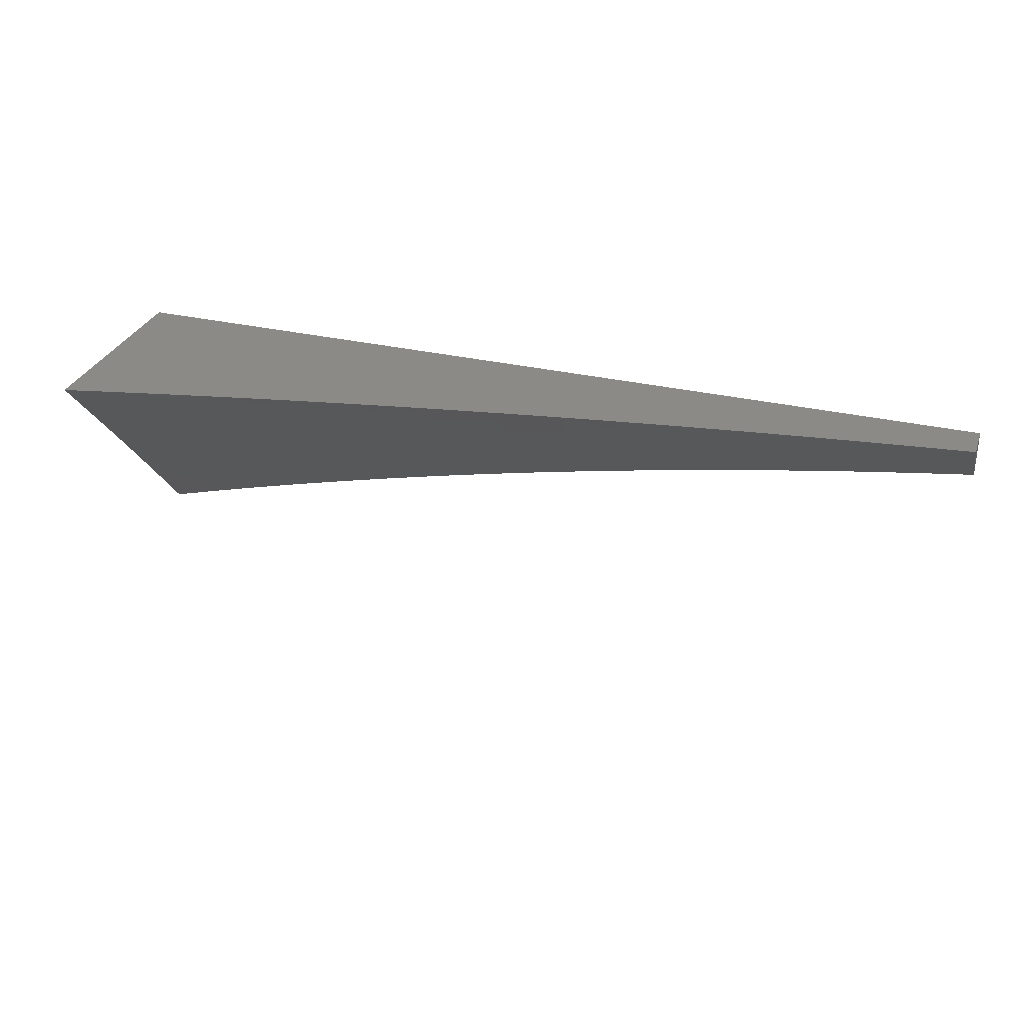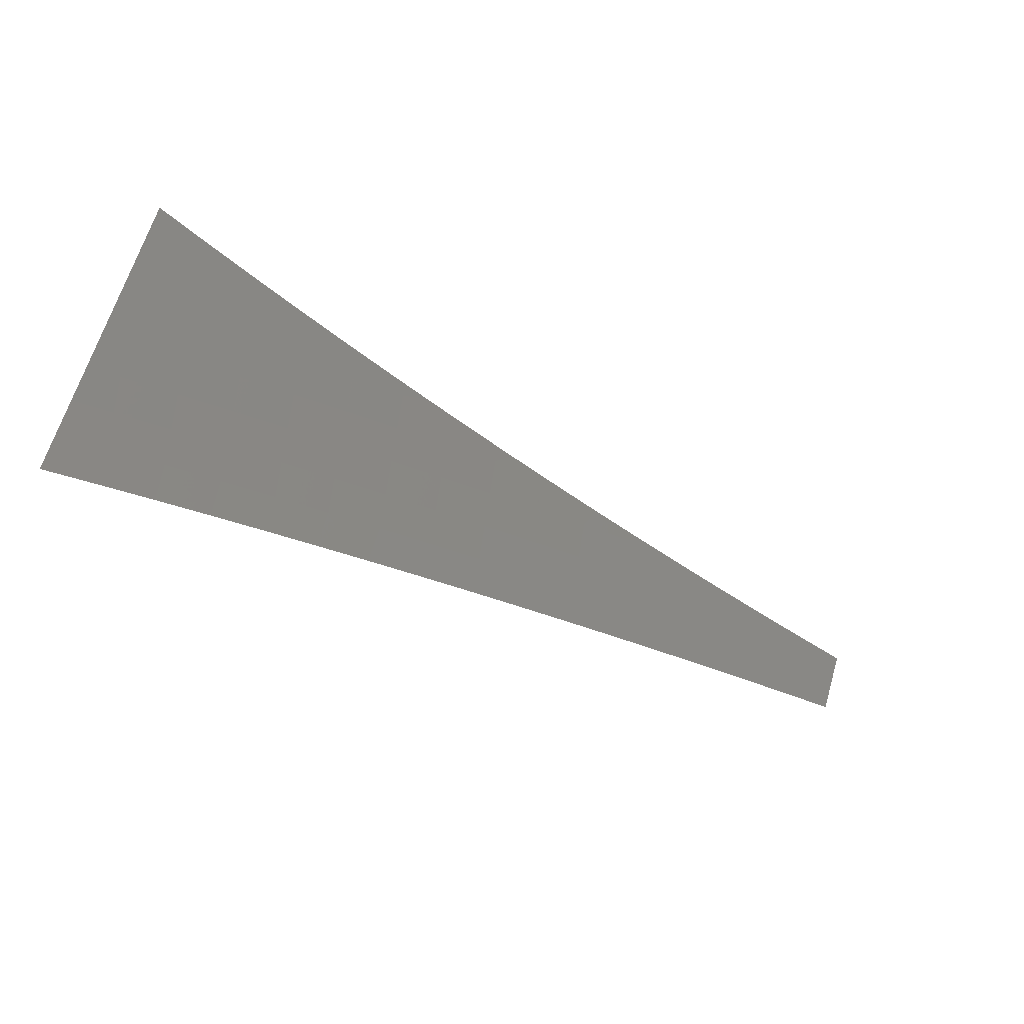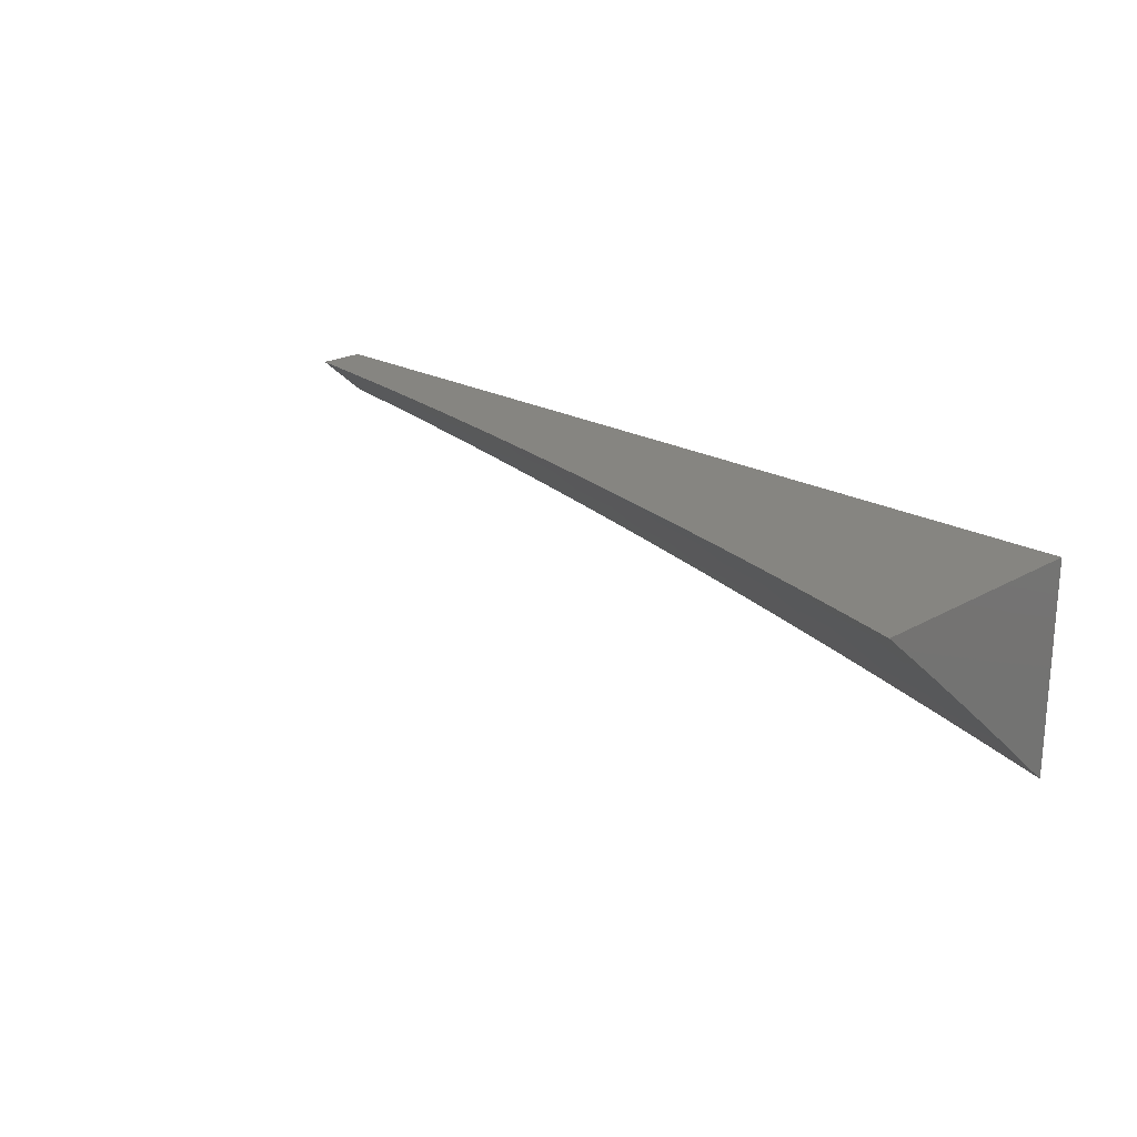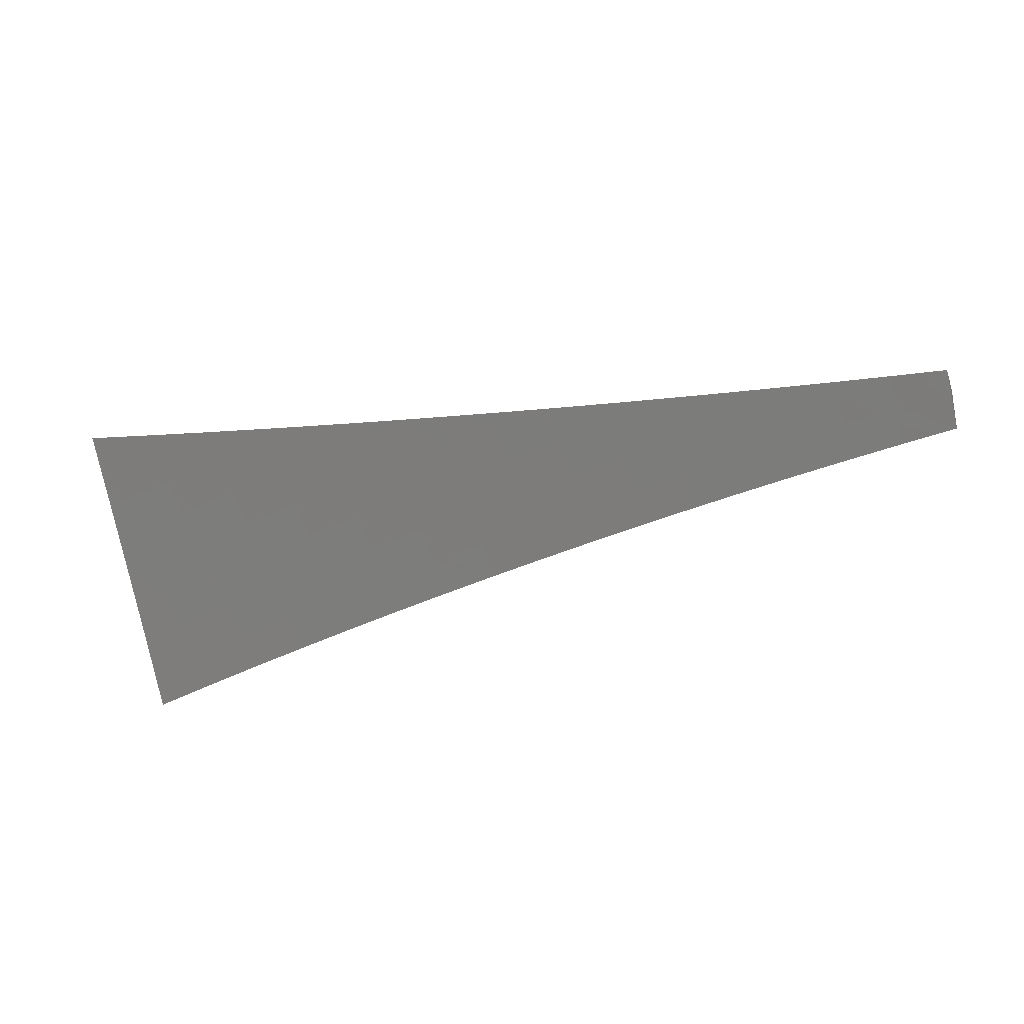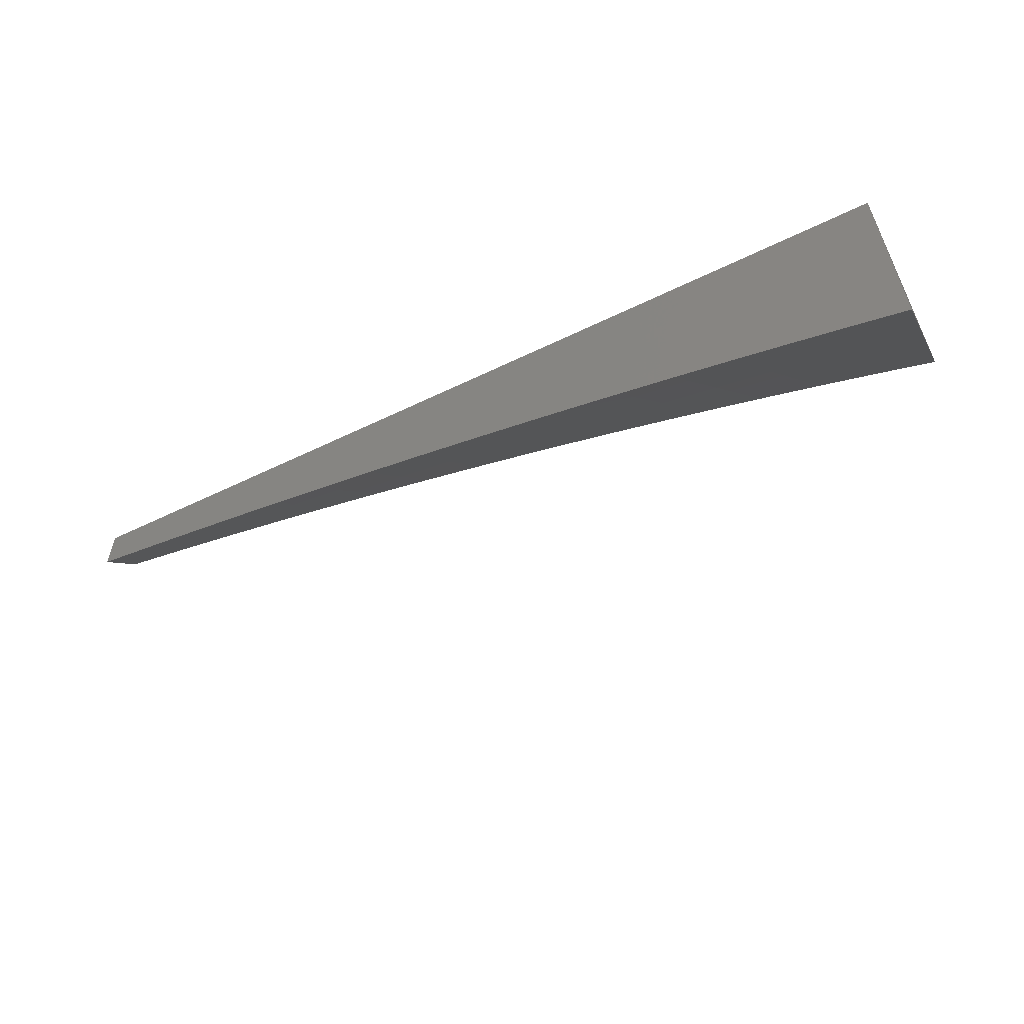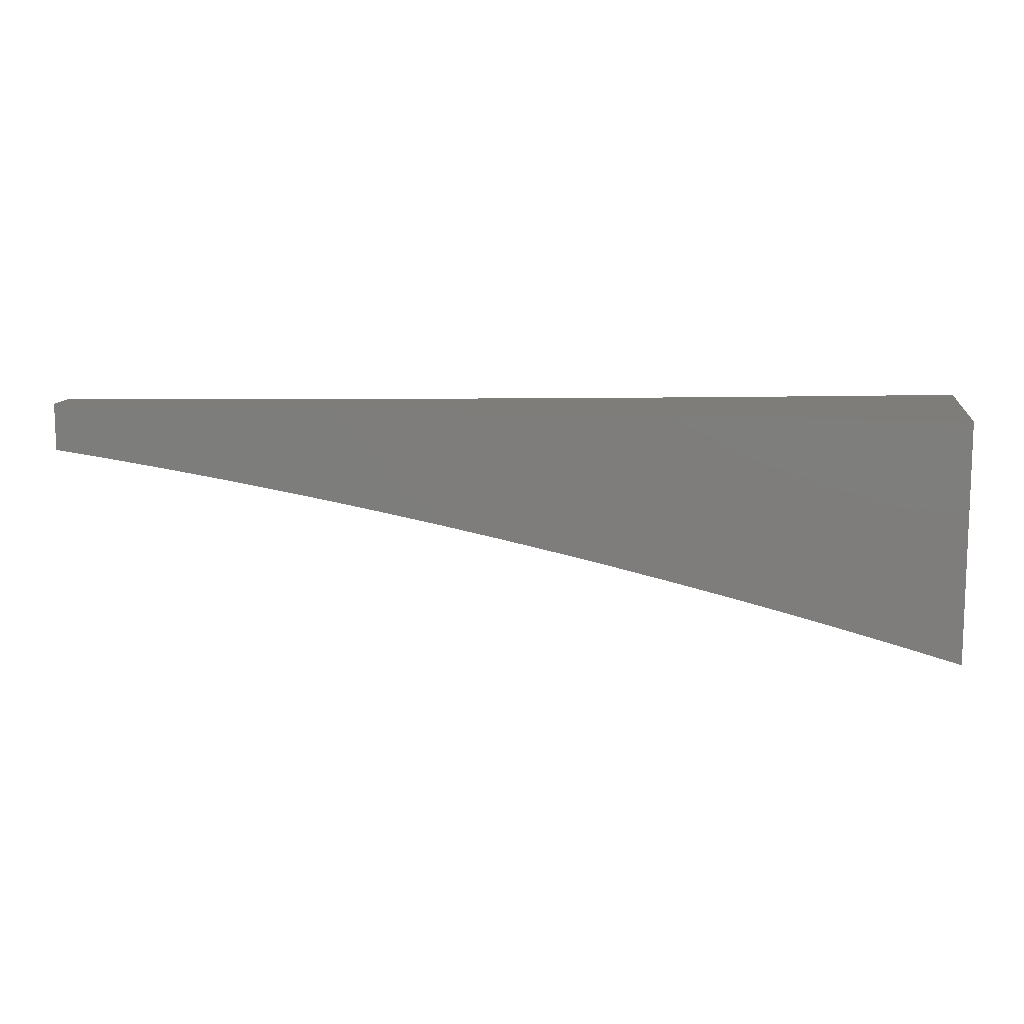
<metadata>
{"format":"stl","ext":"stl","renderer":"f3d","projection":"perspective","resolution":1024,"background":"white","views":[{"elev":30.8,"azim":-161.5,"up":"+Y"},{"elev":-62.6,"azim":153.9,"up":"+Y"},{"elev":21.3,"azim":44.9,"up":"+Z"},{"elev":-27.9,"azim":-161.1,"up":"+Y"},{"elev":-56.7,"azim":26.8,"up":"+Y"},{"elev":11.0,"azim":8.2,"up":"+Y"}]}
</metadata>
<code>
# stl→obj: 100 verts, 196 faces
v 2 6.804 8.945
v 2 6.738 9
v 1.946 6.787 8.972
v 1.938 6.756 9
v 1.877 6.772 9
v 1.882 6.804 8.972
v 1.815 6.788 9
v 1.819 6.82 8.972
v 1.753 6.804 9
v 1.755 6.836 8.972
v 1.691 6.819 9
v 1.692 6.851 8.972
v 1.629 6.833 9
v 1.628 6.866 8.972
v 1.566 6.847 9
v 1.565 6.88 8.972
v 1.504 6.861 9
v 1.502 6.894 8.972
v 1.441 6.874 9
v 1.438 6.906 8.972
v 1.378 6.886 9
v 1.375 6.919 8.972
v 1.316 6.898 9
v 1.312 6.931 8.972
v 1.253 6.909 9
v 1.249 6.942 8.972
v 1.19 6.919 9
v 1.186 6.952 8.972
v 1.127 6.929 9
v 1.123 6.962 8.972
v 1.063 6.939 9
v 1.06 6.972 8.972
v 1 6.948 9
v 1 7 8.955
v 1.063 7 8.947
v 1.126 7 8.939
v 1.128 6.994 8.945
v 1.191 6.983 8.945
v 1.254 6.973 8.945
v 1.318 6.962 8.945
v 1.381 6.95 8.945
v 1.445 6.938 8.945
v 1.508 6.925 8.945
v 1.572 6.911 8.945
v 1.636 6.897 8.945
v 1.699 6.882 8.945
v 1.763 6.867 8.945
v 1.827 6.851 8.945
v 1.891 6.834 8.945
v 1.954 6.817 8.945
v 1.963 6.848 8.917
v 2 6.87 8.889
v 1.972 6.878 8.889
v 1.98 6.908 8.86
v 1.916 6.926 8.86
v 1.924 6.956 8.832
v 1.859 6.973 8.832
v 1.876 7 8.804
v 1.814 7 8.818
v 1.794 6.989 8.832
v 1.752 7 8.831
v 1.787 6.958 8.86
v 1.722 6.974 8.86
v 1.779 6.928 8.889
v 1.715 6.943 8.889
v 1.771 6.897 8.917
v 1.707 6.913 8.917
v 1.189 7 8.931
v 1.252 7 8.921
v 1.315 7 8.912
v 1.324 6.993 8.917
v 1.377 7 8.902
v 1.387 6.981 8.917
v 1.44 7 8.891
v 1.451 6.968 8.917
v 1.458 6.999 8.889
v 1.515 6.955 8.917
v 1.522 6.986 8.889
v 1.579 6.942 8.917
v 1.586 6.973 8.889
v 1.643 6.928 8.917
v 1.65 6.958 8.889
v 1.503 7 8.88
v 1.565 7 8.869
v 1.628 7 8.857
v 1.658 6.989 8.86
v 1.69 7 8.844
v 1.933 6.986 8.804
v 1.938 7 8.79
v 1.998 6.968 8.804
v 2 7 8.775
v 2 6.935 8.832
v 1.989 6.938 8.832
v 1.899 6.865 8.917
v 1.835 6.881 8.917
v 1.907 6.895 8.889
v 1.843 6.912 8.889
v 1.851 6.942 8.86
v 1 7 9
v 2 7 9
f 1 2 3
f 3 2 4
f 3 4 5
f 3 5 6
f 6 5 7
f 6 7 8
f 8 7 9
f 8 9 10
f 10 9 11
f 10 11 12
f 12 11 13
f 12 13 14
f 14 13 15
f 14 15 16
f 16 15 17
f 16 17 18
f 18 17 19
f 18 19 20
f 20 19 21
f 20 21 22
f 22 21 23
f 22 23 24
f 24 23 25
f 24 25 26
f 26 25 27
f 26 27 28
f 28 27 29
f 28 29 30
f 30 29 31
f 30 31 32
f 32 31 33
f 32 33 34
f 34 35 32
f 32 35 30
f 35 36 30
f 30 36 37
f 30 37 28
f 28 37 38
f 28 38 26
f 26 38 39
f 26 39 24
f 24 39 40
f 24 40 22
f 22 40 41
f 22 41 20
f 20 41 42
f 20 42 18
f 18 42 43
f 18 43 16
f 16 43 44
f 16 44 14
f 14 44 45
f 14 45 12
f 12 45 46
f 12 46 10
f 10 46 47
f 10 47 8
f 8 47 48
f 8 48 6
f 6 48 49
f 6 49 3
f 3 49 50
f 3 50 1
f 1 50 51
f 1 51 52
f 52 51 53
f 52 53 54
f 54 53 55
f 54 55 56
f 56 55 57
f 56 57 58
f 58 57 59
f 59 57 60
f 59 60 61
f 61 60 62
f 61 62 63
f 63 62 64
f 63 64 65
f 65 64 66
f 65 66 67
f 67 66 47
f 67 47 46
f 36 68 37
f 37 68 38
f 68 69 38
f 38 69 39
f 69 70 39
f 39 70 40
f 40 70 71
f 71 70 72
f 71 72 73
f 73 72 74
f 73 74 75
f 75 74 76
f 75 76 77
f 77 76 78
f 77 78 79
f 79 78 80
f 79 80 81
f 81 80 82
f 81 82 67
f 67 82 65
f 74 83 76
f 76 83 78
f 83 84 78
f 78 84 80
f 84 85 80
f 80 85 82
f 82 85 86
f 86 85 87
f 86 87 63
f 63 87 61
f 56 58 88
f 88 58 89
f 88 89 90
f 90 89 91
f 90 91 92
f 52 54 92
f 92 54 93
f 92 93 90
f 90 93 88
f 51 50 94
f 94 50 49
f 94 49 95
f 95 49 48
f 95 48 66
f 66 48 47
f 53 51 96
f 96 51 94
f 96 94 97
f 97 94 95
f 97 95 64
f 64 95 66
f 88 93 56
f 56 93 54
f 53 96 55
f 55 96 98
f 55 98 57
f 57 98 60
f 98 96 97
f 64 62 97
f 97 62 98
f 62 60 98
f 81 67 46
f 81 46 45
f 86 63 65
f 86 65 82
f 79 81 45
f 79 45 44
f 77 79 44
f 77 44 43
f 75 77 43
f 75 43 42
f 73 75 42
f 73 42 41
f 71 73 41
f 71 41 40
f 34 33 99
f 33 31 99
f 99 31 29
f 99 29 27
f 99 27 100
f 100 27 25
f 100 25 23
f 23 21 100
f 100 21 19
f 100 19 17
f 17 15 100
f 100 15 13
f 100 13 11
f 11 9 100
f 100 9 7
f 100 7 5
f 5 4 100
f 100 4 2
f 91 89 100
f 100 89 58
f 100 58 59
f 59 61 100
f 100 61 87
f 100 87 85
f 85 84 100
f 100 84 83
f 100 83 74
f 74 72 100
f 100 72 70
f 100 70 69
f 100 69 99
f 99 69 68
f 99 68 36
f 36 35 99
f 99 35 34
f 2 1 100
f 100 1 52
f 100 52 92
f 92 91 100

</code>
